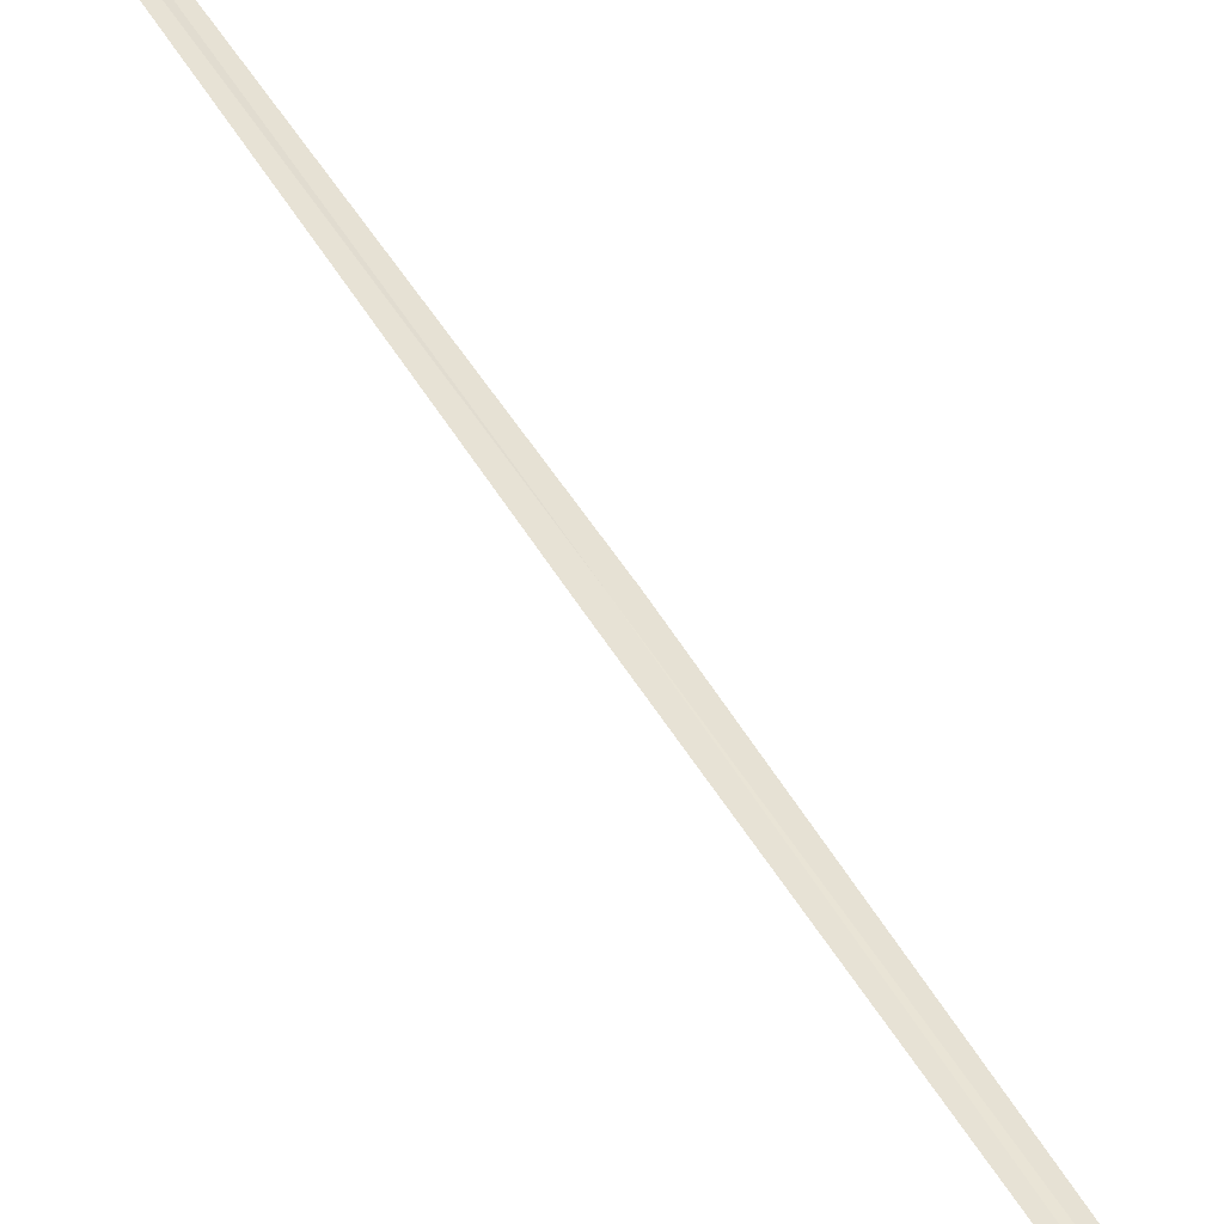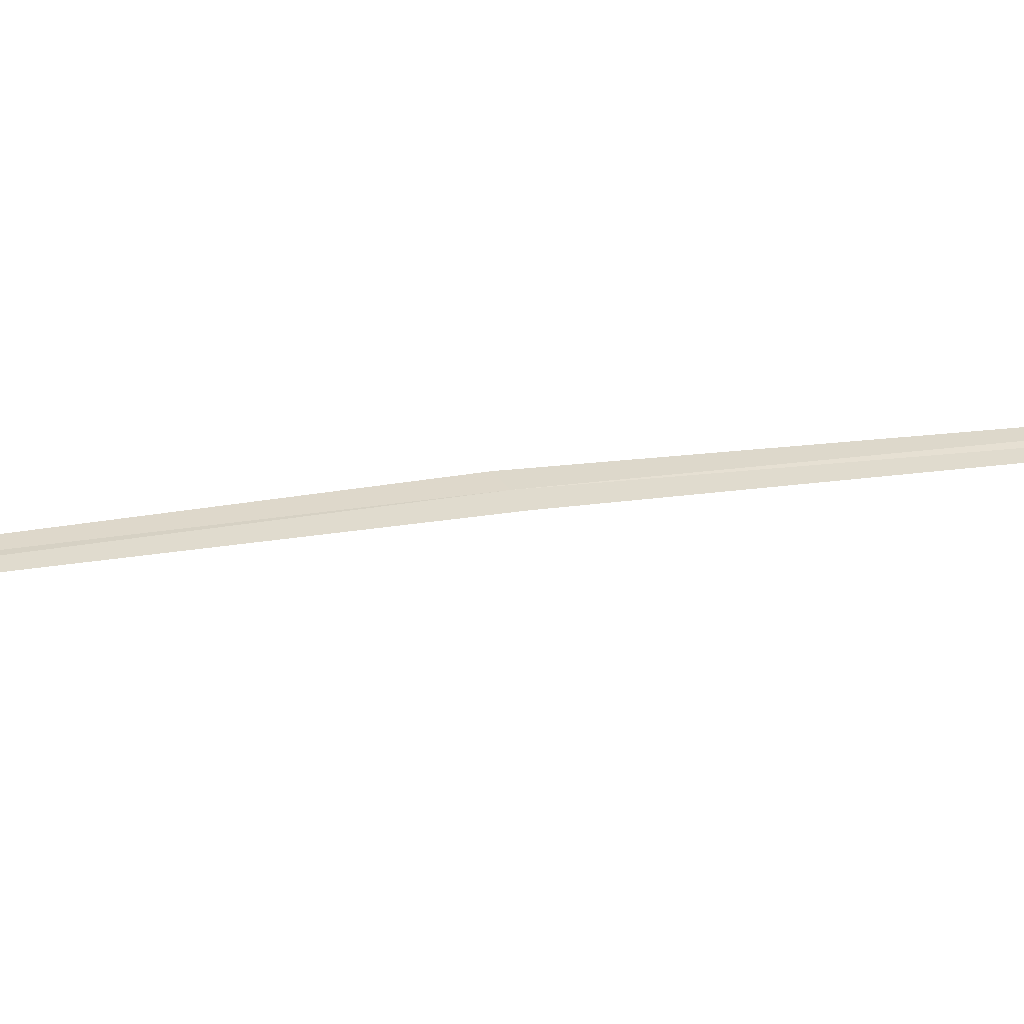
<metadata>
{"format":"obj","ext":"obj","renderer":"f3d","projection":"perspective","resolution":1024,"background":"white","views":[{"elev":54.2,"azim":139.6,"up":"+Y"},{"elev":9.3,"azim":-129.7,"up":"+Y"}]}
</metadata>
<code>
v 17.51 18.59 10
v 17.04 18.57 12.74
v 17.47 18.57 9.998
v 17.08 18.59 12.74
v 17.56 18.61 10
v 17.99 18.52 7.262
v 17.94 18.51 7.258
f 1 3 2
f 1 2 4
f 1 4 5
f 1 5 6
f 1 6 7
f 1 7 3

</code>
